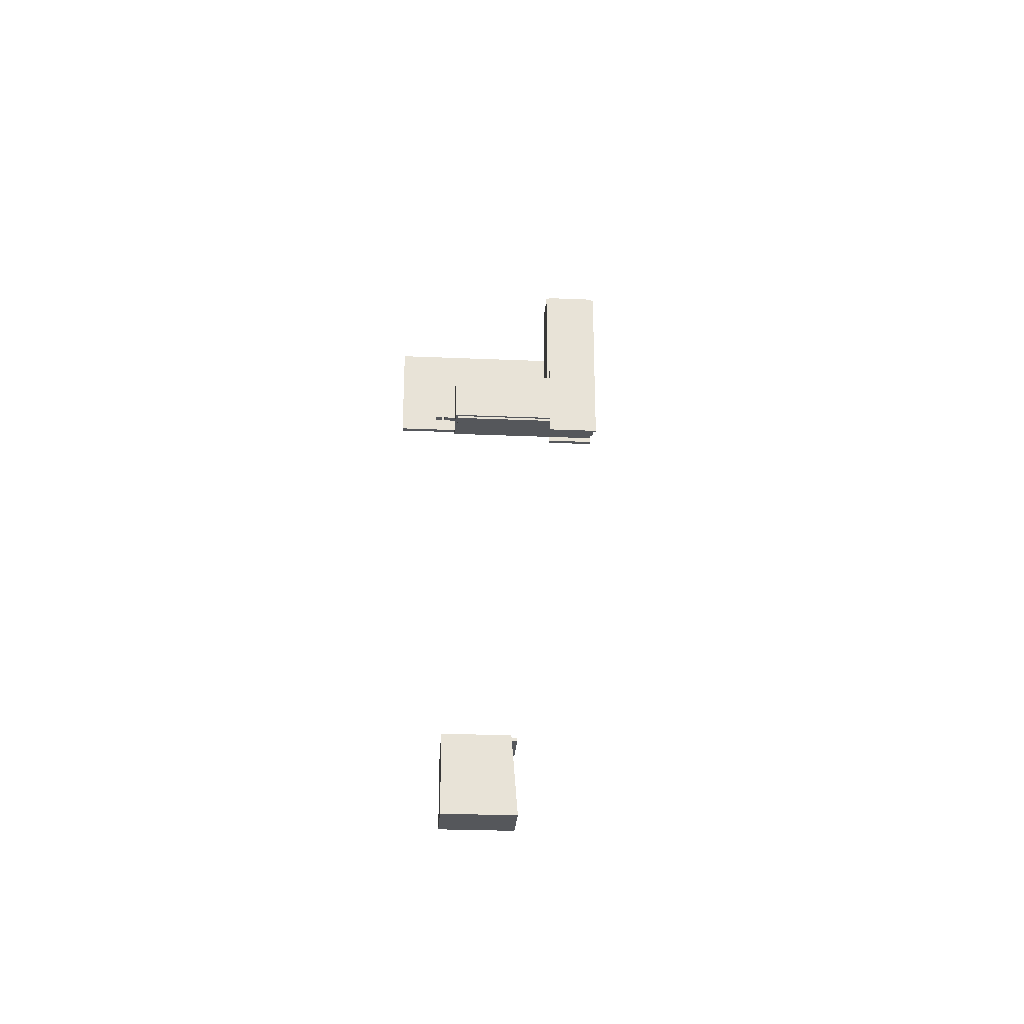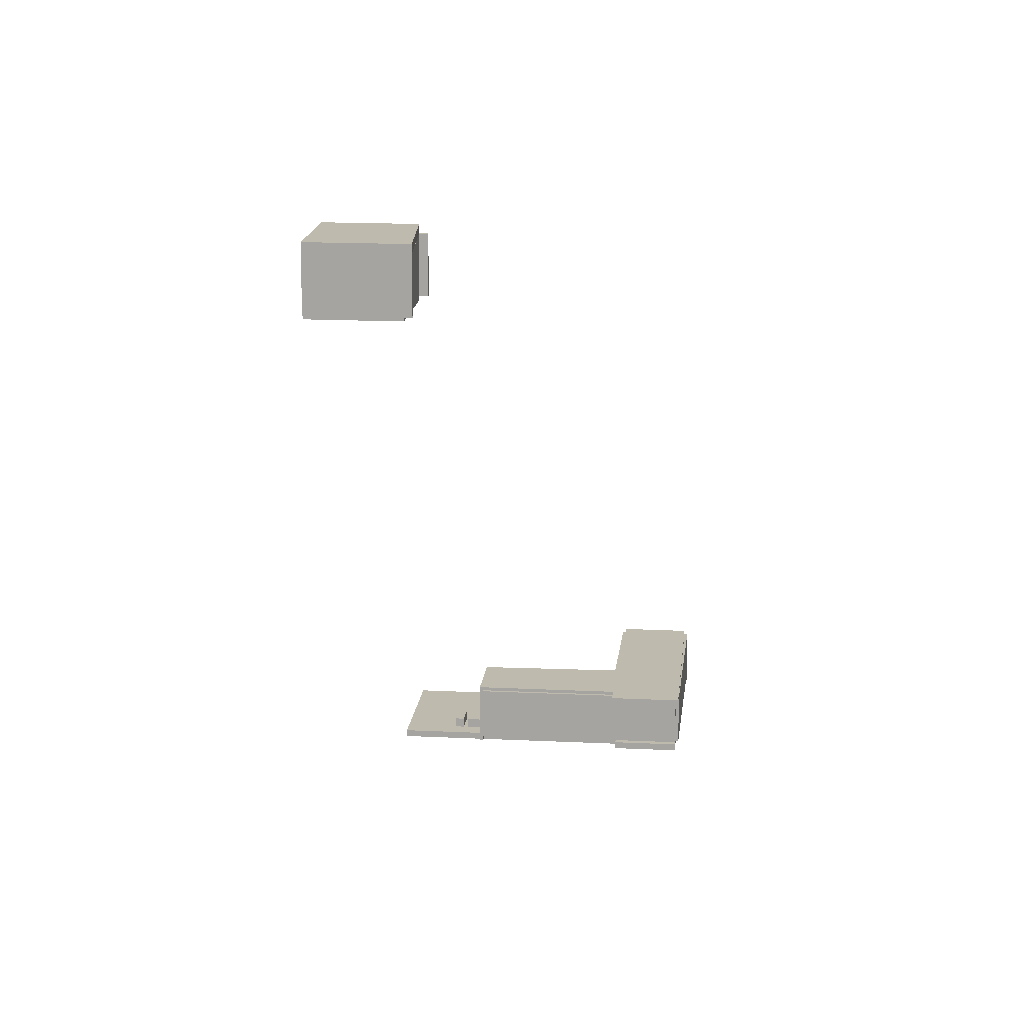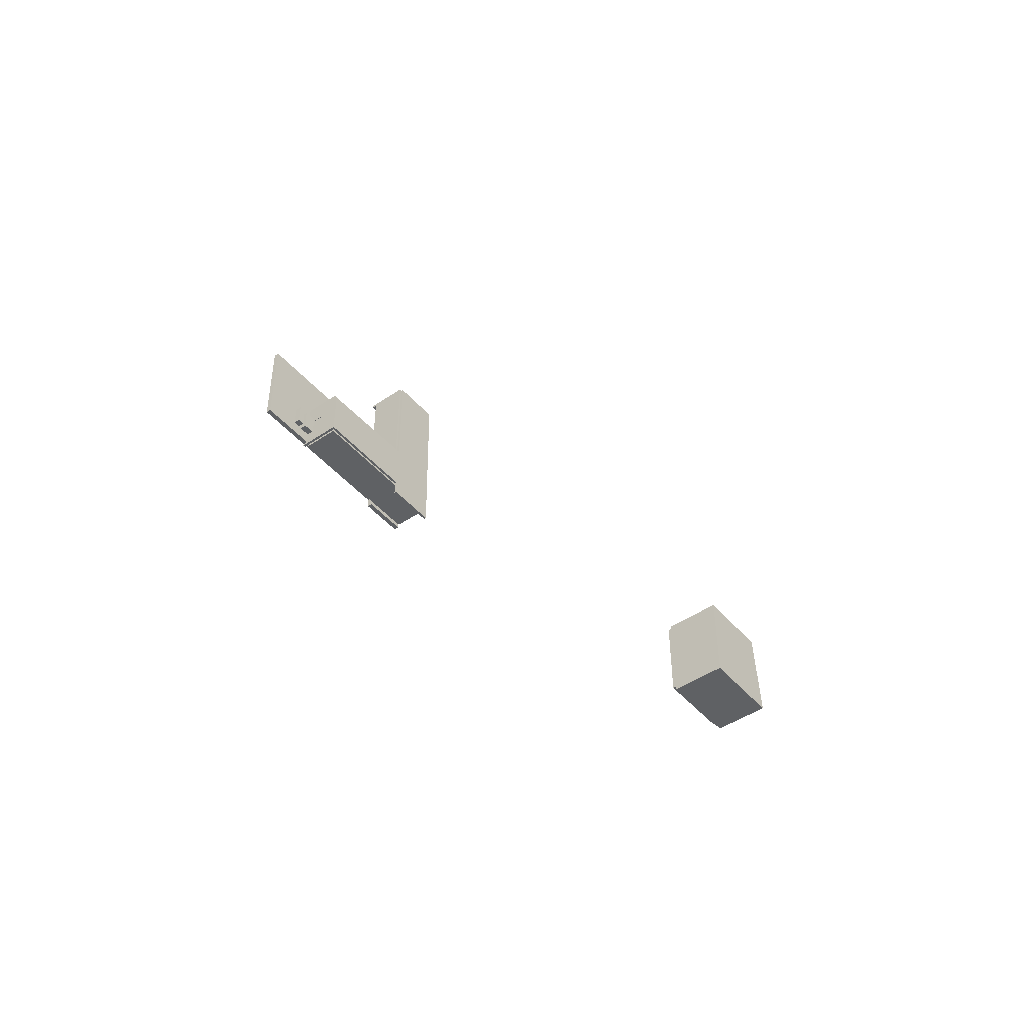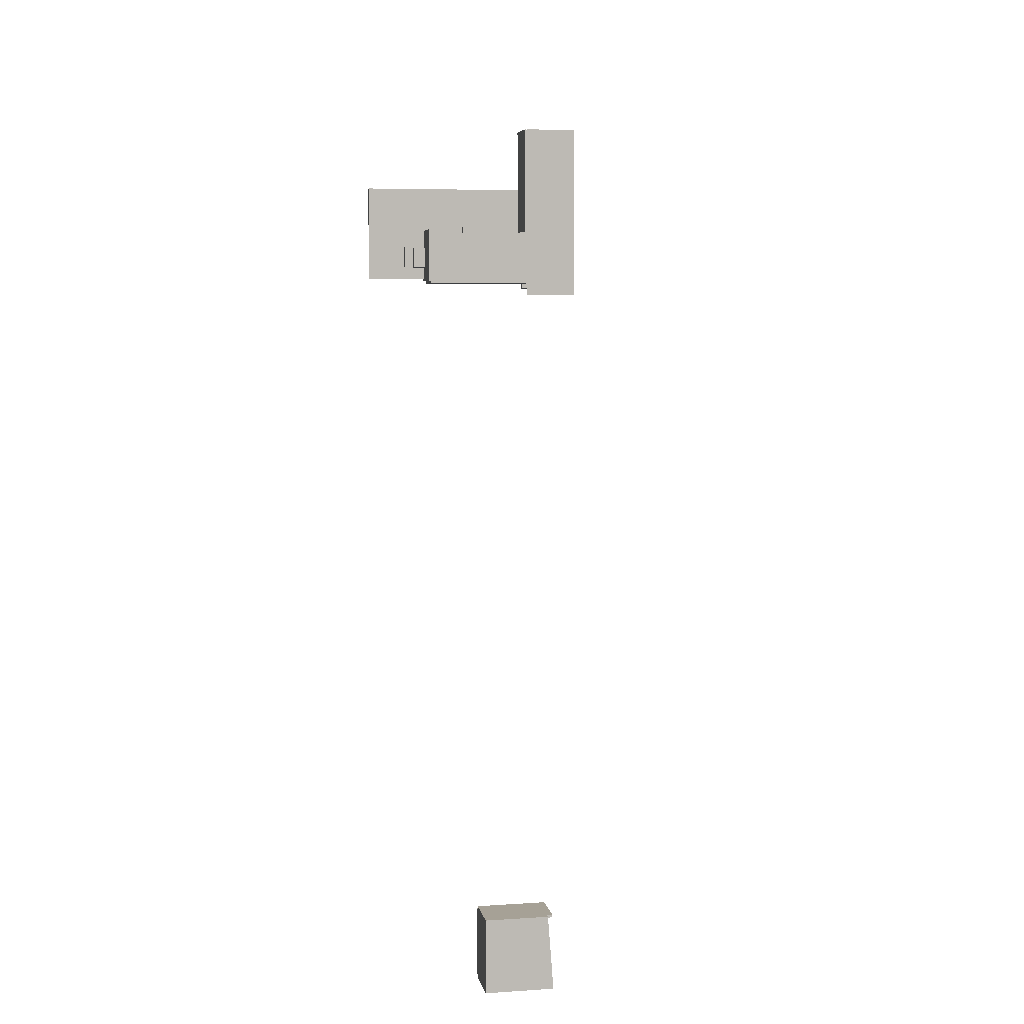
<metadata>
{"format":"obj","ext":"obj","renderer":"f3d","projection":"perspective","resolution":1024,"background":"white","views":[{"elev":-26.8,"azim":176.2,"up":"+Z"},{"elev":15.6,"azim":-174.0,"up":"+Y"},{"elev":-45.9,"azim":128.0,"up":"+Z"},{"elev":6.2,"azim":169.1,"up":"+Z"}]}
</metadata>
<code>
v 32 0 -432
v 32 0 272
v 32 240 272
v 32 240 -432
v 64 240 272
v 64 0 272
v 64 0 -432
v 64 240 -432
v -288 0 -752
v -288 0 272
v -288 240 272
v -288 240 -752
v -256 240 272
v -256 0 272
v -256 0 -752
v -256 240 -752
v -288 -32 272
v -288 -32 288
v -288 240 288
v -288 240 272
v 64 240 288
v 64 -32 288
v 64 -32 272
v 64 240 272
v -288 240 -848
v -272 240 288
v -272 256 288
v -288 256 -848
v 48 256 288
v 48 240 288
v 48 240 -848
v 48 256 -848
v -272 0 -768
v -272 0 -736
v -272 240 -736
v -272 240 -768
v 720 240 -736
v 720 0 -736
v 720 0 -768
v 720 240 -768
v 48 256 -416
v 48 256 -752
v 48 240 -752
v 48 240 -416
v 736 240 -432
v 736 240 -752
v 736 256 -752
v 736 256 -432
v -272 -32 -800
v -272 -32 272
v -272 0 272
v -272 0 -800
v 32 0 272
v 32 -32 272
v 32 -32 -800
v 32 0 -800
v 32 -32 -736
v 32 -32 -112
v 32 0 -112
v 32 0 -736
v 1120 0 -112
v 1120 -32 -112
v 1120 -32 -736
v 1120 0 -736
v 448 0 -448
v 448 0 -432
v 448 240 -432
v 448 240 -448
v 720 240 -432
v 720 0 -432
v 720 0 -448
v 720 240 -448
v 32 0 -448
v 32 0 -432
v 32 240 -432
v 32 240 -448
v 384 240 -432
v 384 0 -432
v 384 0 -448
v 384 240 -448
v 384 80 -448
v 384 80 -432
v 384 240 -432
v 384 240 -448
v 448 240 -432
v 448 80 -432
v 448 80 -448
v 448 240 -448
v 528 2976 -4704
v 528 2976 -4320
v 528 2992 -4320
v 528 2992 -4704
v 880 2992 -4320
v 880 2976 -4320
v 880 2976 -4704
v 880 2992 -4704
v 864 2992 -4704
v 864 2992 -4320
v 864 3216 -4320
v 864 3216 -4704
v 880 3216 -4320
v 880 2992 -4320
v 880 2992 -4704
v 880 3216 -4704
v 528 2992 -4704
v 528 2992 -4320
v 528 3216 -4320
v 528 3216 -4704
v 544 3216 -4320
v 544 2992 -4320
v 544 2992 -4704
v 544 3216 -4704
v 496 2992 -4320
v 496 2992 -4304
v 496 3216 -4304
v 496 3216 -4320
v 880 3216 -4304
v 880 2992 -4304
v 880 2992 -4320
v 880 3216 -4320
v 496 2992 -4720
v 496 2992 -4704
v 496 3216 -4704
v 496 3216 -4720
v 880 3216 -4704
v 880 2992 -4704
v 880 2992 -4720
v 880 3216 -4720
v 496 3216 -4720
v 528 3216 -4304
v 528 3248 -4304
v 496 3248 -4720
v 880 3248 -4304
v 880 3216 -4304
v 880 3216 -4720
v 880 3248 -4720
v 720 -32 -752
v 720 -32 -640
v 720 240 -640
v 720 240 -752
v 736 240 -640
v 736 -32 -640
v 736 -32 -752
v 736 240 -752
v 720 -32 -544
v 720 -32 -400
v 720 240 -400
v 720 240 -544
v 736 240 -400
v 736 -32 -400
v 736 -32 -544
v 736 240 -544
v 720 112 -640
v 720 112 -544
v 720 240 -544
v 720 240 -640
v 736 240 -544
v 736 112 -544
v 736 112 -640
v 736 240 -640
v 384 0 -444
v 384 0 -436
v 384 80 -436
v 384 80 -444
v 448 80 -436
v 448 0 -436
v 448 0 -444
v 448 80 -444
v 368 0 -524
v 368 0 -372
v 368 44 -372
v 368 44 -524
v 464 44 -372
v 464 0 -372
v 464 0 -524
v 464 44 -524
v 660 0 -656
v 660 0 -520
v 660 44 -520
v 660 44 -656
v 812 44 -520
v 812 0 -520
v 812 0 -656
v 812 44 -656
v 724 0 -640
v 724 0 -544
v 724 112 -544
v 724 112 -640
v 732 112 -544
v 732 0 -544
v 732 0 -640
v 732 112 -640
v 832 0 -652
v 832 0 -516
v 832 44 -516
v 832 44 -652
v 876 44 -516
v 876 0 -516
v 876 0 -652
v 876 44 -652
v 716 55.71 -651.7
v 716 88.84 -528.1
v 716 104.3 -532.3
v 716 71.16 -655.9
v 720 104.3 -532.3
v 720 88.84 -528.1
v 720 55.71 -651.7
v 720 71.16 -655.9
v 716 27.42 -647.9
v 716 60.55 -524.2
v 716 76 -528.4
v 716 42.87 -652
v 720 76 -528.4
v 720 60.55 -524.2
v 720 27.42 -647.9
v 720 42.87 -652
o entity0_brush0
f 1 2 3 4
f 5 3 2 6
f 6 2 1 7
f 8 4 3 5
f 7 1 4 8
f 8 5 6 7
o entity0_brush1
f 9 10 11 12
f 13 11 10 14
f 14 10 9 15
f 16 12 11 13
f 15 9 12 16
f 16 13 14 15
o entity0_brush2
f 17 18 19 20
f 21 19 18 22
f 22 18 17 23
f 24 20 19 21
f 23 17 20 24
f 24 21 22 23
o entity0_brush3
f 25 26 27 28
f 29 27 26 30
f 30 26 25 31
f 32 28 27 29
f 31 25 28 32
f 32 29 30 31
o entity0_brush4
f 33 34 35 36
f 37 35 34 38
f 38 34 33 39
f 40 36 35 37
f 39 33 36 40
f 40 37 38 39
o entity0_brush5
f 41 42 43 44
f 45 44 43 46
f 47 42 41 48
f 46 43 42 47
f 48 41 44 45
f 48 45 46 47
o entity0_brush6
f 49 50 51 52
f 53 51 50 54
f 54 50 49 55
f 56 52 51 53
f 55 49 52 56
f 56 53 54 55
o entity0_brush7
f 57 58 59 60
f 61 59 58 62
f 62 58 57 63
f 64 60 59 61
f 63 57 60 64
f 64 61 62 63
o entity0_brush8
f 65 66 67 68
f 69 67 66 70
f 70 66 65 71
f 72 68 67 69
f 71 65 68 72
f 72 69 70 71
o entity0_brush9
f 73 74 75 76
f 77 75 74 78
f 78 74 73 79
f 80 76 75 77
f 79 73 76 80
f 80 77 78 79
o entity0_brush10
f 81 82 83 84
f 85 83 82 86
f 86 82 81 87
f 88 84 83 85
f 87 81 84 88
f 88 85 86 87
o entity0_brush11
f 89 90 91 92
f 93 91 90 94
f 94 90 89 95
f 96 92 91 93
f 95 89 92 96
f 96 93 94 95
o entity0_brush12
f 97 98 99 100
f 101 99 98 102
f 102 98 97 103
f 104 100 99 101
f 103 97 100 104
f 104 101 102 103
o entity0_brush13
f 105 106 107 108
f 109 107 106 110
f 110 106 105 111
f 112 108 107 109
f 111 105 108 112
f 112 109 110 111
o entity0_brush14
f 113 114 115 116
f 117 115 114 118
f 118 114 113 119
f 120 116 115 117
f 119 113 116 120
f 120 117 118 119
o entity0_brush15
f 121 122 123 124
f 125 123 122 126
f 126 122 121 127
f 128 124 123 125
f 127 121 124 128
f 128 125 126 127
o entity0_brush16
f 129 130 131 132
f 133 131 130 134
f 134 130 129 135
f 136 132 131 133
f 135 129 132 136
f 136 133 134 135
o entity0_brush17
f 137 138 139 140
f 141 139 138 142
f 142 138 137 143
f 144 140 139 141
f 143 137 140 144
f 144 141 142 143
o entity0_brush18
f 145 146 147 148
f 149 147 146 150
f 150 146 145 151
f 152 148 147 149
f 151 145 148 152
f 152 149 150 151
o entity0_brush19
f 153 154 155 156
f 157 155 154 158
f 158 154 153 159
f 160 156 155 157
f 159 153 156 160
f 160 157 158 159
o entity5_brush0
f 161 162 163 164
f 165 163 162 166
f 166 162 161 167
f 168 164 163 165
f 167 161 164 168
f 168 165 166 167
o entity11_brush0
f 169 170 171 172
f 173 171 170 174
f 174 170 169 175
f 176 172 171 173
f 175 169 172 176
f 176 173 174 175
o entity15_brush0
f 177 178 179 180
f 181 179 178 182
f 182 178 177 183
f 184 180 179 181
f 183 177 180 184
f 184 181 182 183
o entity16_brush0
f 185 186 187 188
f 189 187 186 190
f 190 186 185 191
f 192 188 187 189
f 191 185 188 192
f 192 189 190 191
o entity28_brush0
f 193 194 195 196
f 197 195 194 198
f 198 194 193 199
f 200 196 195 197
f 199 193 196 200
f 200 197 198 199
o entity29_brush0
f 201 202 203 204
f 205 203 202 206
f 206 202 201 207
f 208 204 203 205
f 207 201 204 208
f 208 205 206 207
o entity30_brush0
f 209 210 211 212
f 213 211 210 214
f 214 210 209 215
f 216 212 211 213
f 215 209 212 216
f 216 213 214 215

</code>
